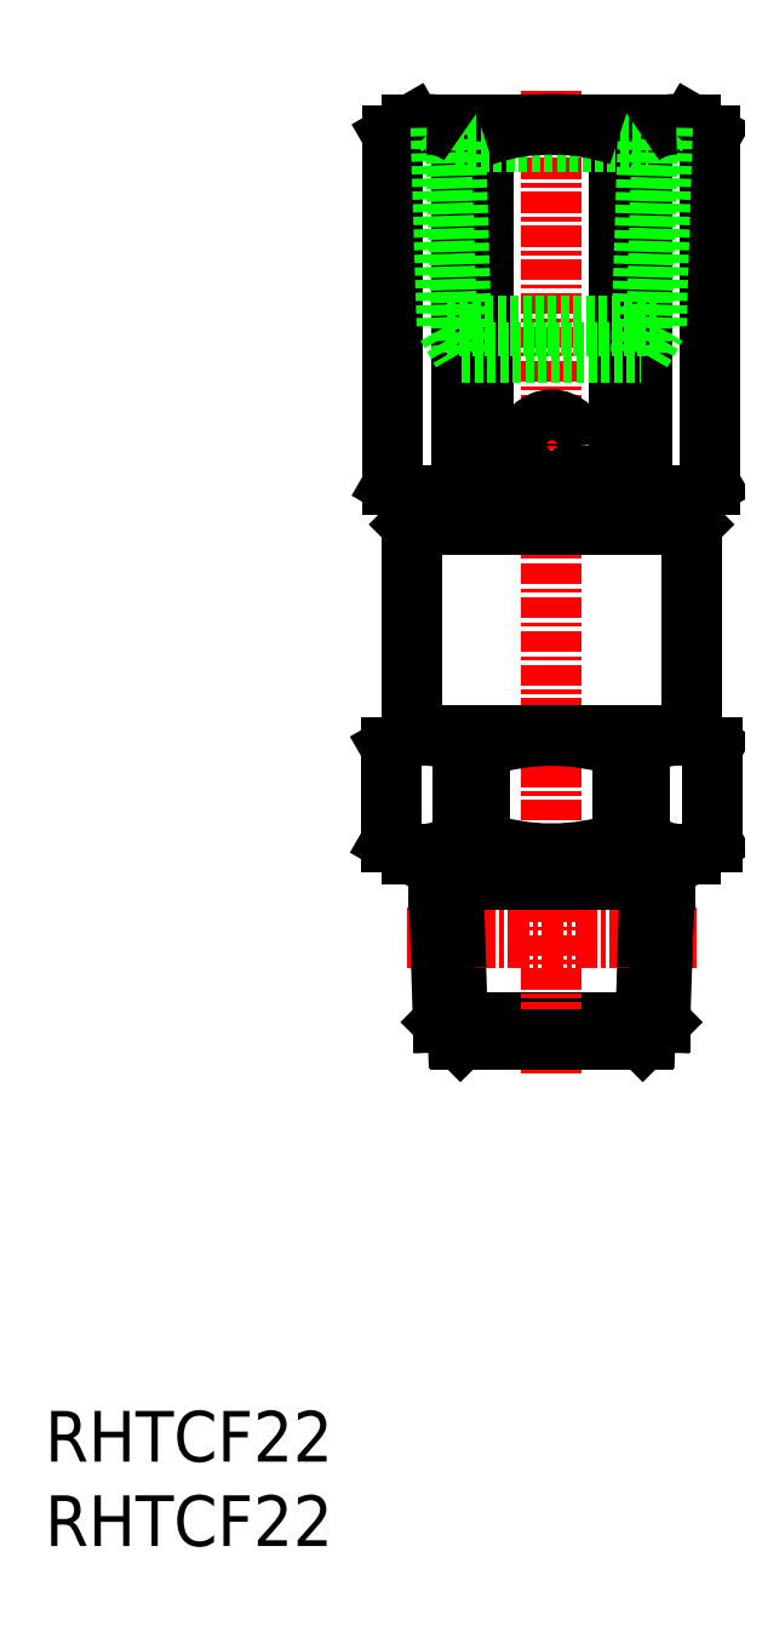
<metadata>
{"format":"dxf","ext":"dxf","renderer":"ezdxf+matplotlib","layout":"modelspace","background":"white","min_lineweight":24,"dpi":150}
</metadata>
<code>
0
SECTION
2
ENTITIES
0
INSERT
8
0
2
*U6
10
0
20
0
30
0
0
INSERT
8
0
2
*U7
10
0
20
0
30
0
0
LINE
8
0
10
35.83
20
39.43
30
0
11
36.73
21
41
31
0
0
LINE
8
0
10
23.27
20
41
30
0
11
24.17
21
39.43
31
0
0
LINE
8
0
10
24.76
20
41.72
30
0
11
25.76
21
41.72
31
0
0
LINE
8
0
10
35.72
20
36.01
30
0
11
35.54
21
30.14
31
0
0
LINE
8
0
10
23.42
20
36.01
30
0
11
23.58
21
31.02
31
0
0
LINE
8
0
10
24.28
20
36.01
30
0
11
24.46
21
30.14
31
0
0
LINE
8
0
10
23.58
20
31.02
30
0
11
36.42
21
31.02
31
0
0
LINE
8
0
10
35.4
20
30
30
0
11
36.42
21
31.02
31
0
0
LINE
8
0
10
24.6
20
30
30
0
11
23.58
21
31.02
31
0
0
LINE
8
CENTER
10
21.42
20
36.01
30
0
11
38.58
21
36.01
31
0
0
LINE
8
0
10
23.27
20
41
30
0
11
23.42
21
36.01
31
0
0
LINE
8
0
10
24.17
20
39.43
30
0
11
24.28
21
36.01
31
0
0
LINE
8
0
10
36.58
20
36.01
30
0
11
36.42
21
31.02
31
0
0
LINE
8
0
10
35.83
20
39.43
30
0
11
35.72
21
36.01
31
0
0
LINE
8
0
10
38.25
20
41
30
0
11
39.5
21
41.72
31
0
0
LINE
8
0
10
20.5
20
47.28
30
0
11
20.5
21
41.72
31
0
0
LINE
8
0
10
35.24
20
47.28
30
0
11
35.24
21
41.72
31
0
0
LINE
8
0
10
34.24
20
47.28
30
0
11
35.24
21
47.28
31
0
0
LINE
8
0
10
21.7
20
60.5
30
0
11
21.7
21
48
31
0
0
LINE
8
CENTER
10
30
20
86.2
30
0
11
30
21
28
31
0
0
LINE
8
0
10
21.75
20
41
30
0
11
38.25
21
41
31
0
0
LINE
8
0
10
22.2
20
61
30
0
11
37.8
21
61
31
0
0
LINE
8
0
10
20.5
20
47.28
30
0
11
21.75
21
48
31
0
0
LINE
8
0
10
20.5
20
41.72
30
0
11
21.75
21
41
31
0
0
LINE
8
0
10
21.7
20
48
30
0
11
38.3
21
48
31
0
0
LINE
8
0
10
36.73
20
41
30
0
11
36.58
21
36.01
31
0
0
LINE
8
0
10
38.25
20
48
30
0
11
39.5
21
47.28
31
0
0
LINE
8
0
10
24.76
20
47.28
30
0
11
24.76
21
41.72
31
0
0
LINE
8
0
10
22.2
20
61
30
0
11
21.7
21
60.5
31
0
0
LINE
8
0
10
21.7
20
60.5
30
0
11
38.3
21
60.5
31
0
0
LINE
8
0
10
24.6
20
30
30
0
11
35.4
21
30
31
0
0
LINE
8
0
10
34.24
20
47.28
30
0
11
34.24
21
41.72
31
0
0
LINE
8
0
10
25.76
20
47.28
30
0
11
25.76
21
41.72
31
0
0
LINE
8
0
10
37.8
20
61
30
0
11
38.3
21
60.5
31
0
0
LINE
8
0
10
39.5
20
47.28
30
0
11
39.5
21
41.72
31
0
0
LINE
8
0
10
34.24
20
41.72
30
0
11
35.24
21
41.72
31
0
0
LINE
8
0
10
21.75
20
84.2
30
0
11
38.25
21
84.2
31
0
0
LINE
8
0
10
38.25
20
62.2
30
0
11
39.4
21
62.86
31
0
0
LINE
8
0
10
20.6
20
83.54
30
0
11
21.75
21
84.2
31
0
0
LINE
8
0
10
25.99
20
83.54
30
0
11
25.99
21
62.86
31
0
0
LINE
8
0
10
24.65
20
83.54
30
0
11
24.65
21
62.86
31
0
0
LINE
8
0
10
34.01
20
62.86
30
0
11
35.35
21
62.86
31
0
0
LINE
8
0
10
21.75
20
62.2
30
0
11
38.25
21
62.2
31
0
0
LINE
8
0
10
39.4
20
83.54
30
0
11
39.4
21
62.86
31
0
0
LINE
8
0
10
20.6
20
83.54
30
0
11
20.6
21
62.86
31
0
0
LINE
8
0
10
38.25
20
84.2
30
0
11
39.4
21
83.54
31
0
0
LINE
8
0
10
24.65
20
83.54
30
0
11
25.99
21
83.54
31
0
0
LINE
8
0
10
34.01
20
83.54
30
0
11
34.01
21
62.86
31
0
0
LINE
8
0
10
35.35
20
83.54
30
0
11
35.35
21
62.86
31
0
0
LINE
8
0
10
20.6
20
62.86
30
0
11
21.75
21
62.2
31
0
0
LINE
8
0
10
24.65
20
62.86
30
0
11
25.99
21
62.86
31
0
0
LINE
8
0
10
34.01
20
83.54
30
0
11
35.35
21
83.54
31
0
0
LINE
8
0
10
24.76
20
47.28
30
0
11
25.76
21
47.28
31
0
0
LINE
8
0
10
23.31
20
39.43
30
0
11
36.69
21
39.43
31
0
0
LINE
8
0
10
26
20
62
30
0
11
34
21
62
31
0
0
LINE
8
0
10
26
20
62.2
30
0
11
26
21
62
31
0
0
LINE
8
0
10
26.95
20
61.8
30
0
11
26.95
21
61
31
0
0
LINE
8
0
10
34
20
62.2
30
0
11
34
21
62
31
0
0
LINE
8
0
10
23
20
61.8
30
0
11
23
21
61
31
0
0
LINE
8
0
10
33.55
20
62
30
0
11
33.55
21
61.8
31
0
0
LINE
8
0
10
26.45
20
62
30
0
11
26.45
21
61.8
31
0
0
LINE
8
0
10
23
20
61.8
30
0
11
37
21
61.8
31
0
0
LINE
8
0
10
33.05
20
61.8
30
0
11
33.05
21
61
31
0
0
LINE
8
0
10
37
20
61.8
30
0
11
37
21
61
31
0
0
LINE
8
0
10
23.79
20
72.27
30
0
11
24.7
21
70.7
31
0
0
LINE
8
0
10
23.79
20
72.27
30
0
11
36.21
21
72.27
31
0
0
LINE
8
0
10
35.3
20
70.7
30
0
11
36.21
21
72.27
31
0
0
LINE
8
0
10
36.57
20
84.02
30
0
11
36.21
21
72.27
31
0
0
LINE
8
0
10
24.7
20
70.7
30
0
11
35.3
21
70.7
31
0
0
LINE
8
0
10
24.31
20
83.14
30
0
11
24.7
21
70.7
31
0
0
LINE
8
0
10
23.43
20
84.02
30
0
11
23.79
21
72.27
31
0
0
LINE
8
0
10
35.69
20
83.14
30
0
11
35.3
21
70.7
31
0
0
LINE
8
0
10
36.75
20
84.2
30
0
11
35.69
21
83.14
31
0
0
LINE
8
0
10
23.25
20
84.2
30
0
11
24.31
21
83.14
31
0
0
LINE
8
0
10
24.31
20
83.14
30
0
11
35.69
21
83.14
31
0
0
ARC
8
0
10
30
20
35.17
30
0
40
12.83
50
70.69
51
109.3
0
ARC
8
0
10
22.63
20
44.5
30
0
40
3.504
50
270
51
307.4
0
ARC
8
0
10
22.63
20
44.5
30
0
40
3.504
50
52.57
51
90
0
ARC
8
0
10
37.37
20
44.5
30
0
40
3.504
50
90
51
127.4
0
ARC
8
0
10
30
20
53.83
30
0
40
12.83
50
250.7
51
289.3
0
ARC
8
0
10
37.37
20
44.5
30
0
40
3.504
50
232.6
51
270
0
CIRCLE
8
0
10
30
20
65.2
30
0
40
1.5
0
ARC
8
0
10
30
20
74.66
30
0
40
12.46
50
251.2
51
288.8
0
ARC
8
0
10
22.62
20
65.61
30
0
40
3.413
50
270
51
306.3
0
ARC
8
0
10
37.38
20
80.79
30
0
40
3.413
50
90
51
126.3
0
ARC
8
0
10
22.62
20
80.79
30
0
40
3.413
50
53.66
51
90
0
ARC
8
0
10
37.38
20
65.61
30
0
40
3.413
50
233.7
51
270
0
ARC
8
0
10
30
20
71.74
30
0
40
12.46
50
71.21
51
108.8
0
CIRCLE
8
0
10
30
20
65.2
30
0
40
1.23
0
LINE
8
0
10
38.3
20
60.5
30
0
11
38.3
21
48
31
0
0
ENDSEC
0
EOF

</code>
